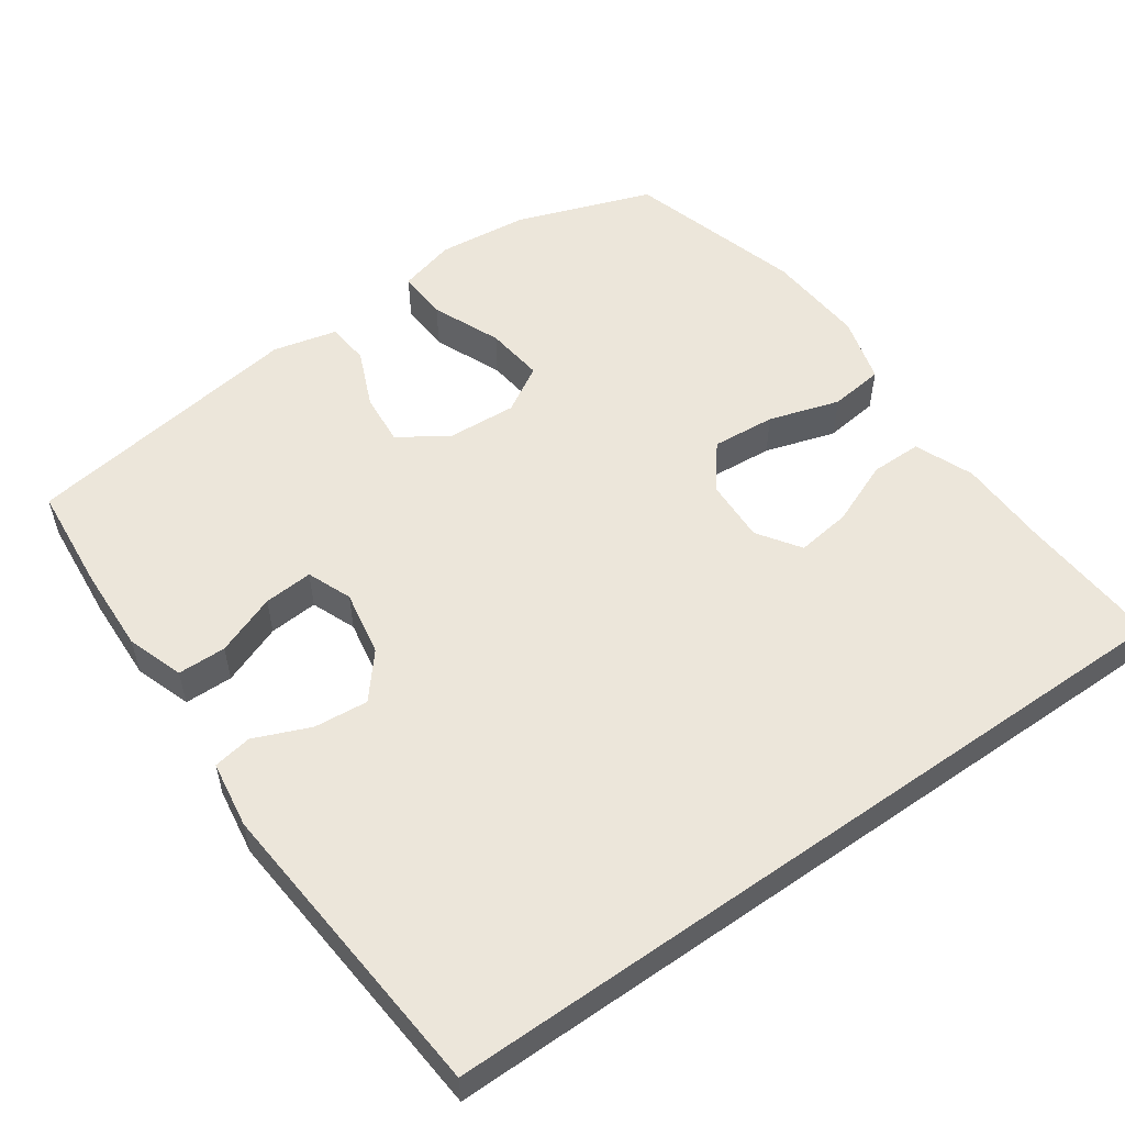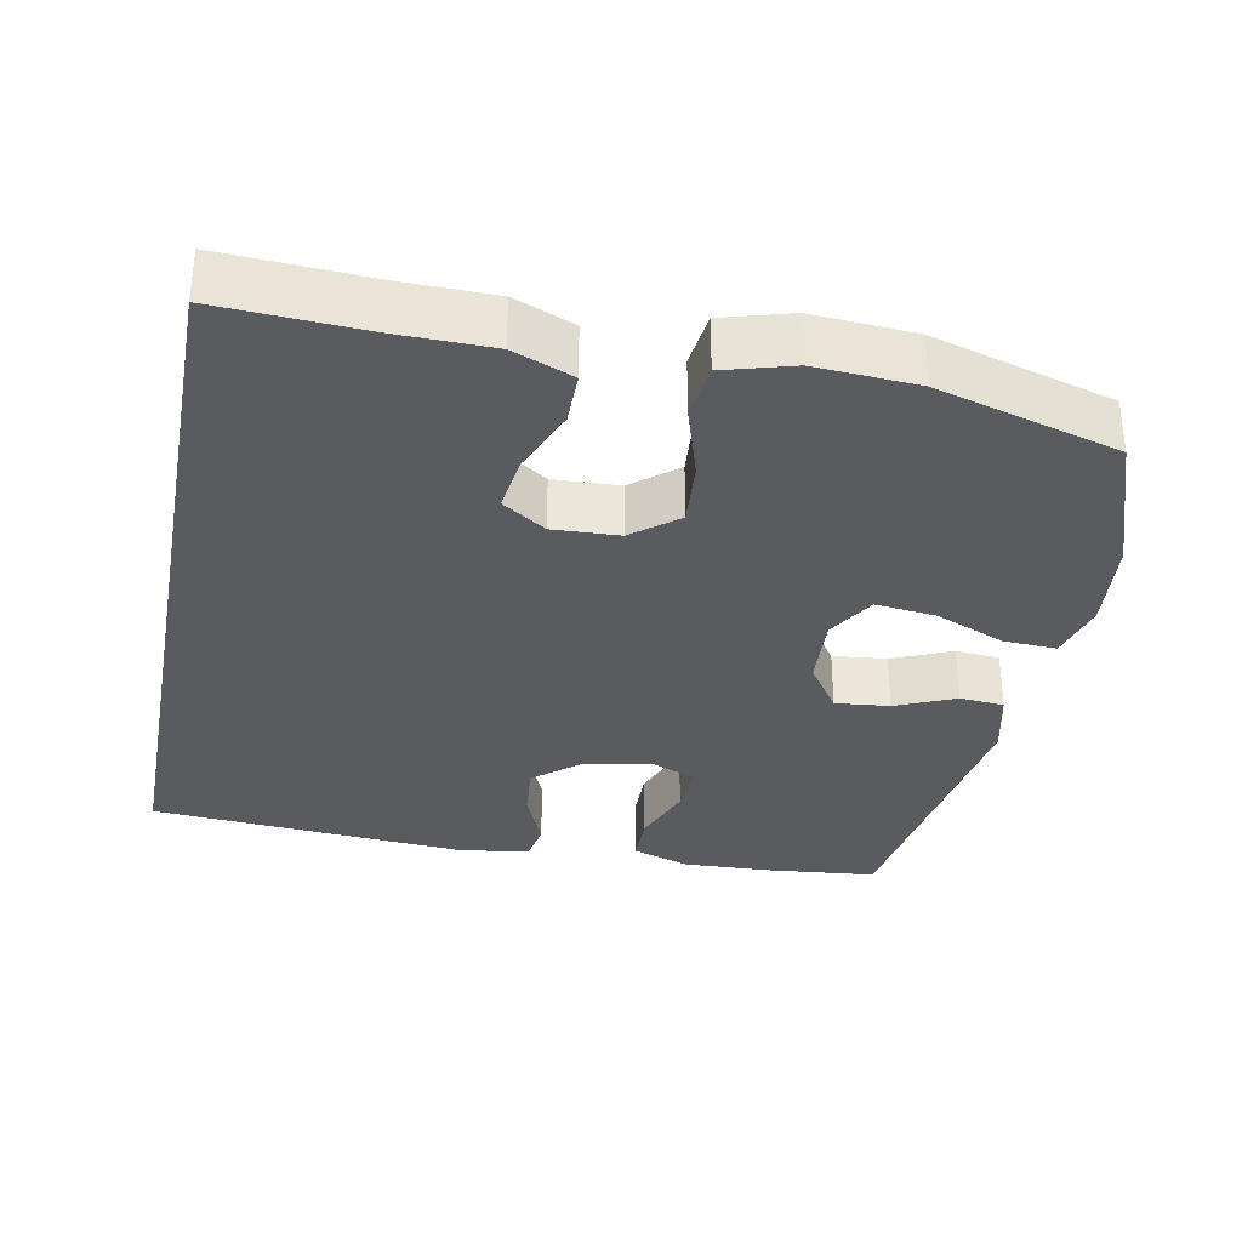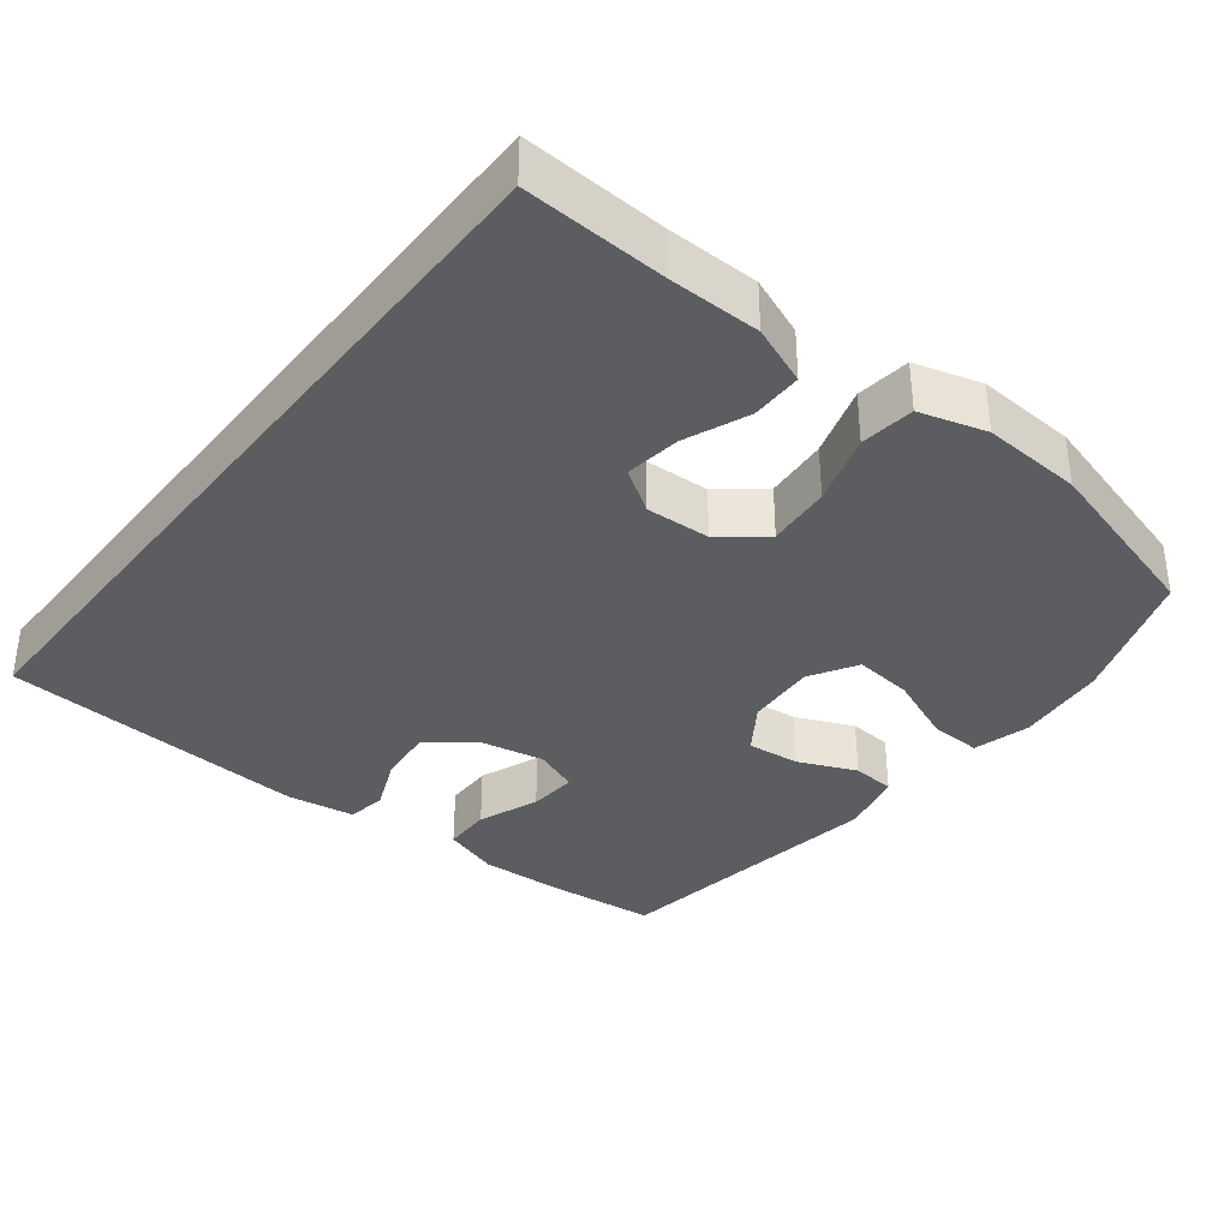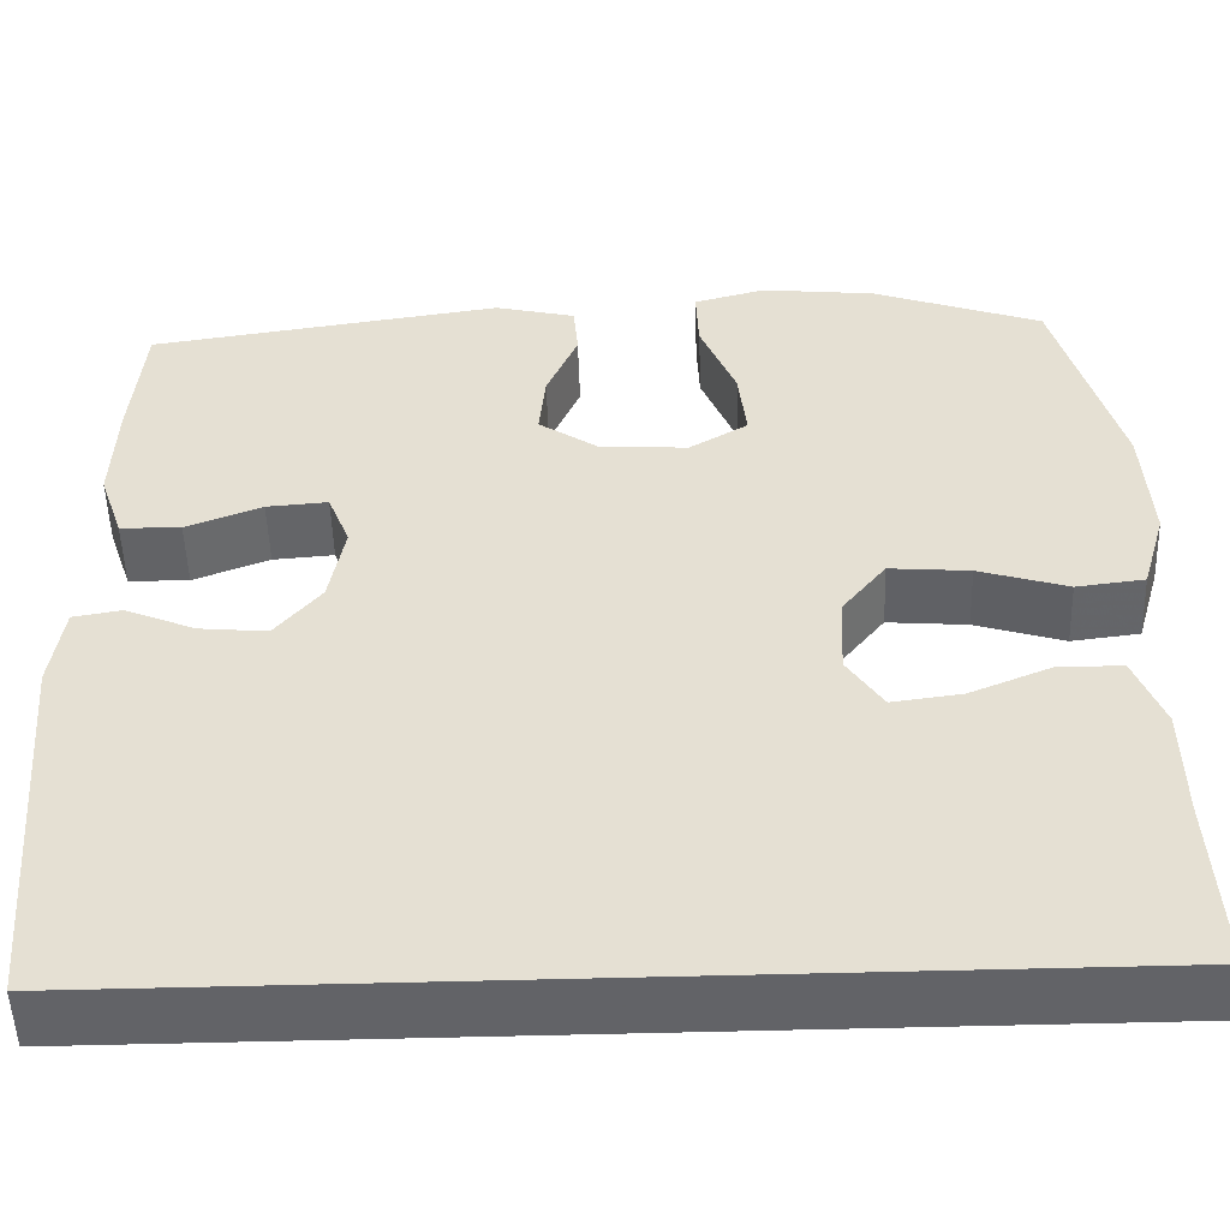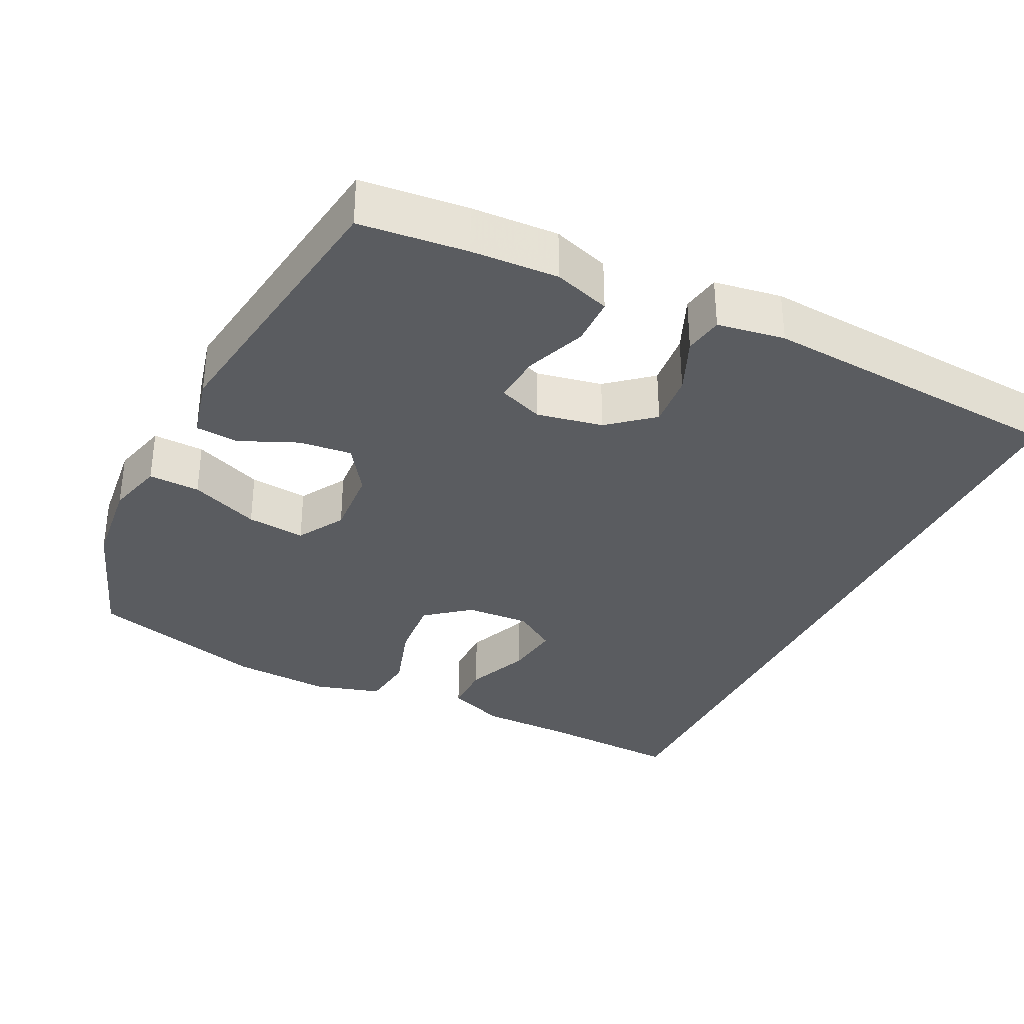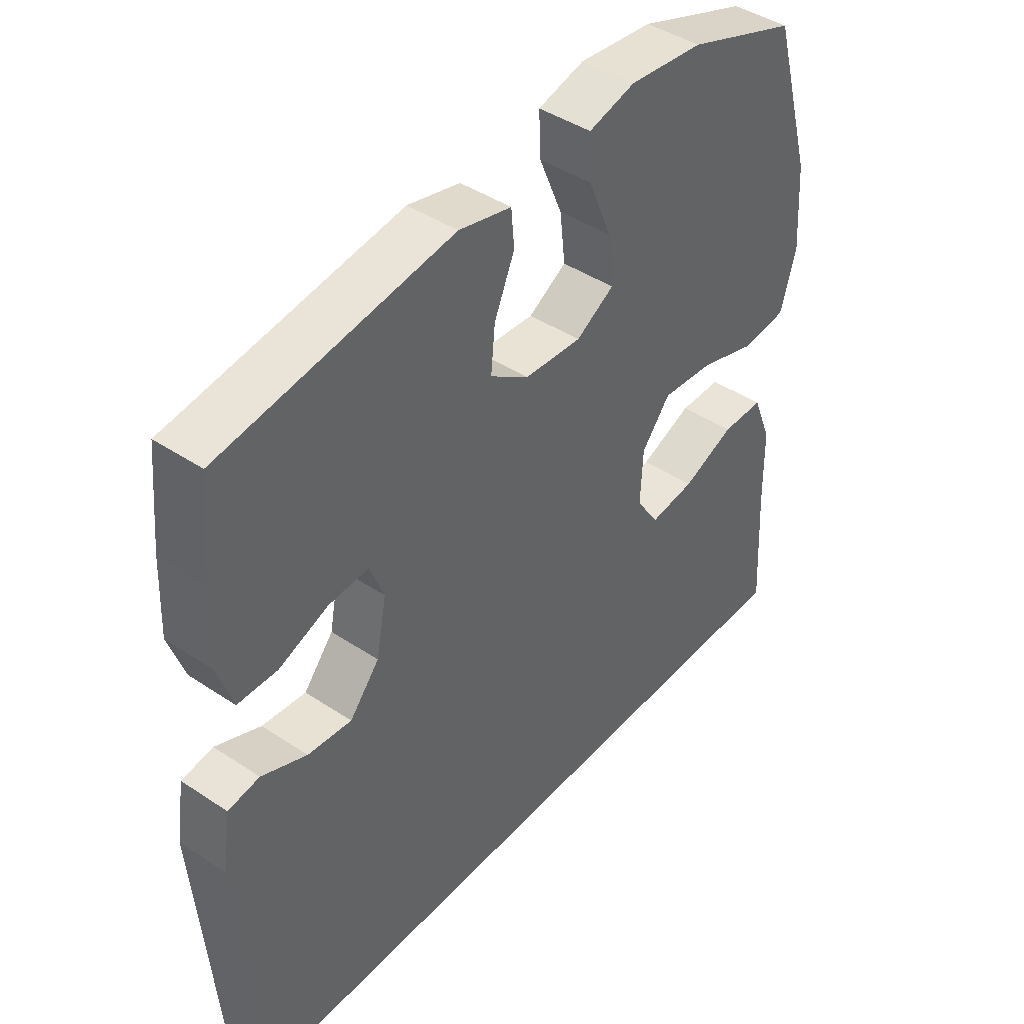
<metadata>
{"format":"obj","ext":"obj","renderer":"f3d","projection":"perspective","resolution":1024,"background":"white","views":[{"elev":54.3,"azim":144.8,"up":"+Y"},{"elev":-33.2,"azim":-100.9,"up":"+Y"},{"elev":-35.8,"azim":-128.0,"up":"+Y"},{"elev":-51.0,"azim":-178.2,"up":"+Z"},{"elev":-33.8,"azim":64.2,"up":"+Y"},{"elev":43.2,"azim":128.3,"up":"+Z"}]}
</metadata>
<code>
v -0.559 0.07 -0.5
v -0.548 0.07 -0.304
v -0.546 0.07 -0.18
v -0.514 0.07 -0.1
v -0.444 0.07 -0.1
v -0.356 0.07 -0.136
v -0.281 0.07 -0.146
v -0.242 0.07 -0.088
v -0.246 0.07 0
v -0.294 0.07 0.06
v -0.381 0.07 0.053
v -0.478 0.07 0.023
v -0.552 0.07 0.032
v -0.578 0.07 0.123
v -0.569 0.07 0.259
v -0.5 0.07 0.5
v -0.315 0.07 0.566
v -0.191 0.07 0.579
v -0.113 0.07 0.558
v -0.116 0.07 0.488
v -0.155 0.07 0.394
v -0.164 0.07 0.314
v -0.1 0.07 0.276
v -0.004 0.07 0.282
v 0.061 0.07 0.326
v 0.054 0.07 0.398
v 0.02 0.07 0.477
v 0.025 0.07 0.536
v 0.113 0.07 0.557
v 0.5 0.07 0.5
v 0.514 0.07 0.354
v 0.519 0.07 0.236
v 0.493 0.07 0.159
v 0.427 0.07 0.158
v 0.344 0.07 0.19
v 0.277 0.07 0.195
v 0.253 0.07 0.134
v 0.27 0.07 0.044
v 0.32 0.07 -0.016
v 0.394 0.07 -0.009
v 0.47 0.07 0.023
v 0.523 0.07 0.014
v 0.537 0.07 -0.078
v 0.504 0.07 -0.5
v -0.559 0 -0.5
v -0.548 0 -0.304
v -0.546 0 -0.18
v -0.514 0 -0.1
v -0.444 0 -0.1
v -0.356 0 -0.136
v -0.281 0 -0.146
v -0.242 0 -0.088
v -0.246 0 0
v -0.294 0 0.06
v -0.381 0 0.053
v -0.478 0 0.023
v -0.552 0 0.032
v -0.578 0 0.123
v -0.569 0 0.259
v -0.5 0 0.5
v -0.315 0 0.566
v -0.191 0 0.579
v -0.113 0 0.558
v -0.116 0 0.488
v -0.155 0 0.394
v -0.164 0 0.314
v -0.1 0 0.276
v -0.004 0 0.282
v 0.061 0 0.326
v 0.054 0 0.398
v 0.02 0 0.477
v 0.025 0 0.536
v 0.113 0 0.557
v 0.5 0 0.5
v 0.514 0 0.354
v 0.519 0 0.236
v 0.493 0 0.159
v 0.427 0 0.158
v 0.344 0 0.19
v 0.277 0 0.195
v 0.253 0 0.134
v 0.27 0 0.044
v 0.32 0 -0.016
v 0.394 0 -0.009
v 0.47 0 0.023
v 0.523 0 0.014
v 0.537 0 -0.078
v 0.504 0 -0.5
f 43 44 1
f 42 43 1
f 41 42 1
f 40 41 1
f 39 40 1 2
f 38 39 2
f 37 38 2
f 33 34 35
f 32 33 35
f 31 32 35
f 30 31 35
f 29 30 35
f 28 29 35
f 27 28 35
f 26 27 35
f 25 26 35 36
f 24 25 36 37
f 19 20 21
f 18 19 21
f 17 18 21
f 16 17 21
f 15 16 21
f 14 15 21
f 13 14 21
f 12 13 21
f 11 12 21
f 10 11 21 22
f 9 10 22 23
f 4 5 6
f 3 4 6
f 2 3 6
f 2 6 7
f 37 2 7
f 23 24 37
f 9 23 37
f 8 9 37
f 7 8 37
f 45 88 87
f 45 87 86
f 45 86 85
f 45 85 84
f 46 45 84 83
f 46 83 82
f 46 82 81
f 79 78 77
f 79 77 76
f 79 76 75
f 79 75 74
f 79 74 73
f 79 73 72
f 79 72 71
f 79 71 70
f 80 79 70 69
f 81 80 69 68
f 65 64 63
f 65 63 62
f 65 62 61
f 65 61 60
f 65 60 59
f 65 59 58
f 65 58 57
f 65 57 56
f 65 56 55
f 66 65 55 54
f 67 66 54 53
f 50 49 48
f 50 48 47
f 50 47 46
f 51 50 46
f 51 46 81
f 81 68 67
f 81 67 53
f 81 53 52
f 81 52 51
f 1 45 46 2
f 2 46 47 3
f 3 47 48 4
f 4 48 49 5
f 5 49 50 6
f 6 50 51 7
f 7 51 52 8
f 8 52 53 9
f 9 53 54 10
f 10 54 55 11
f 11 55 56 12
f 12 56 57 13
f 13 57 58 14
f 14 58 59 15
f 15 59 60 16
f 16 60 61 17
f 17 61 62 18
f 18 62 63 19
f 19 63 64 20
f 20 64 65 21
f 21 65 66 22
f 22 66 67 23
f 23 67 68 24
f 24 68 69 25
f 25 69 70 26
f 26 70 71 27
f 27 71 72 28
f 28 72 73 29
f 29 73 74 30
f 30 74 75 31
f 31 75 76 32
f 32 76 77 33
f 33 77 78 34
f 34 78 79 35
f 35 79 80 36
f 36 80 81 37
f 37 81 82 38
f 38 82 83 39
f 39 83 84 40
f 40 84 85 41
f 41 85 86 42
f 42 86 87 43
f 43 87 88 44
f 44 88 45 1

</code>
